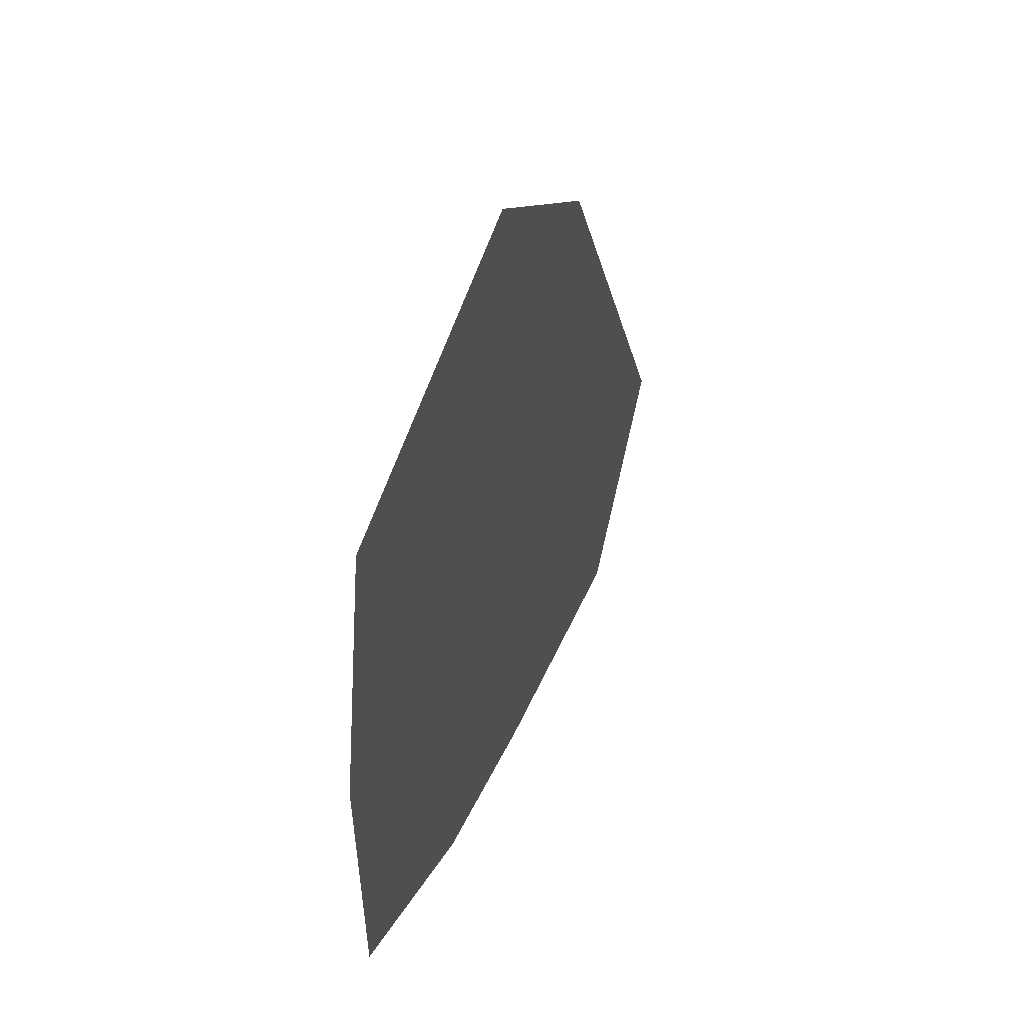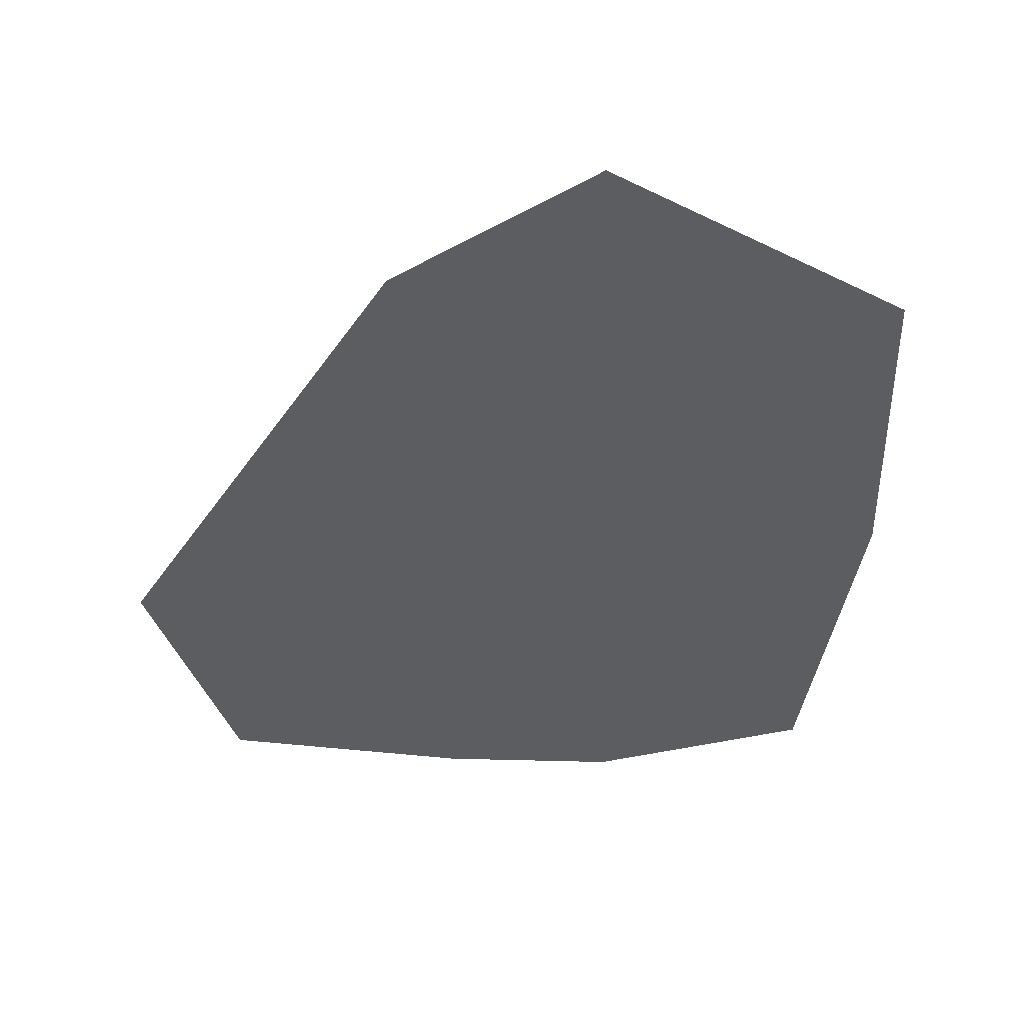
<metadata>
{"format":"obj","ext":"obj","renderer":"f3d","projection":"perspective","resolution":1024,"background":"white","views":[{"elev":55.3,"azim":-65.0,"up":"+Y"},{"elev":-36.8,"azim":172.9,"up":"+Z"}]}
</metadata>
<code>
v -1.019 3.177 0
v -1.017 3.12 0
v -0.7333 3.142 0
v -2.868 4.963 0
v -5.238 4.952 0
v -2.886 4.797 0
v 0.3229 3.906 0
v -0.04316 3.917 0
v -0.05743 3.428 0
v 1.675 3.413 0
v 1.675 3.866 0
v 0.9272 3.888 0
v -2.729 6.203 0
v -2.591 6.202 0
v -2.678 6.478 0
v -2.868 4.796 0
v -2.869 4.002 0
v -0.4415 3.929 0
v -0.4057 3.431 0
v -1.067 4.677 0
v -0.6034 6.188 0
v -1.116 6.191 0
v -0.08256 2.565 0
v -0.08147 2.602 0
v -0.4151 2.504 0
v 0.318 4.586 0
v 2.009 3.411 0
v 1.943 3.858 0
v 0.6386 4.565 0
v 0.6439 3.897 0
v -0.4184 1.593 0
v -0.4179 1.718 0
v -0.8251 1.592 0
v -2.17 4.601 0
v -2.167 4.75 0
v -2.338 4.761 0
v -0.7278 3.118 0
v -0.9107 3.943 0
v -0.4924 4.639 0
v -2.87 3.451 0
v -2.975 4.005 0
v -0.02303 4.608 0
v -2.586 3.993 0
v -2.587 4.777 0
v -0.4878 2.034 0
v -0.5433 2.284 0
v -0.9887 2.244 0
v -1.043 3.947 0
v -1.03 3.515 0
v -0.6237 3.129 0
v -0.7588 3.258 0
v -2.867 5.264 0
v -2.837 5.236 0
v -5.257 3.15 0
v -5.921 3.155 0
v -5.926 2.099 0
v -5.917 4.093 0
v -5.247 4.073 0
v -2.584 3.449 0
v -2.196 3.445 0
v -2.184 3.981 0
v 1.675 3.1 0
v 1.647 3.1 0
v 1.647 2.852 0
v 4.211 3.082 0
v 3.184 -0.4951 0
v 4.829 3.387 0
v 1.675 3.118 0
v 1.647 3.11 0
v 1.648 1.596 0
v 1.713 1.266 0
v 1.734 1.596 0
v 2.276 1.597 0
v 2.203 2.091 0
v 0.5972 1.298 0
v 0.6619 1.594 0
v 0.3395 1.594 0
v 1.648 1.816 0
v 1.2 1.595 0
v 1.06 1.526 0
v 1.322 1.277 0
v 1.648 2.481 0
v 1.026 2.928 0
v 0.6639 1.331 0
v 0.8401 1.736 0
v -1.014 1.344 0
v -0.9677 1.592 0
v -2.237 1.59 0
v 0.6556 2.392 0
v -0.1109 1.593 0
v -0.3901 1.593 0
v -0.3307 1.325 0
v -0.07305 2.605 0
v -0.06096 2.593 0
v -0.1189 1.318 0
v -0.9454 3.435 0
v -1.027 3.436 0
v -0.9619 1.413 0
v 0.335 2.217 0
v -0.4193 1.327 0
v -0.6109 3.117 0
v -4.077 1.17 0
v -2.873 1.589 0
v -4.363 1.586 0
v -2.228 1.972 0
v -2.581 2.102 0
v -2.58 1.869 0
v -2.58 1.589 0
v -2.873 1.398 0
v -2.872 2.075 0
v -2.873 1.783 0
v -2.579 1.389 0
v -4.904 1.585 0
v -5.279 0.9773 0
v -5.271 1.77 0
v -5.273 1.585 0
v -5.277 1.189 0
v -5.929 1.584 0
v -3.708 0.985 0
v 2.327 1.248 0
v 3.293 2.629 0
v 3.329 2.647 0
v 1.692 0.9254 0
v 1.603 -0.4846 0
v 0.6642 1.296 0
v 0.6665 1.007 0
v 1.602 1.011 0
v 0.6781 -0.4784 0
v 1.038 -0.4808 0
v 0.3416 1.305 0
v 0.3425 1.172 0
v 0.0004107 1.003 0
v -1.066 4.644 0
v -0.2339 0.8876 0
v -0.2593 1.002 0
v -0.4205 1.001 0
v -0.425 -0.2624 0
v -0.9339 0.542 0
v -0.9029 -0.4226 0
v -0.9597 1.343 0
v -0.9486 0.9986 0
v -2.242 1.38 0
v 1.697 1.012 0
v -2.578 0.9906 0
v -2.875 0.5669 0
v -2.577 0.4176 0
v -2.25 0.9922 0
v -1.887 0.07139 0
v -1.279 0.997 0
v -2.266 0.2617 0
v 0.6784 -0.5137 0
v 0.3546 -0.5087 0
v -0.4265 -0.6617 0
v 0.3437 1.005 0
v -0.4259 -0.4968 0
v 0.07438 -0.5044 0
v -0.4224 0.4801 0
v -0.4212 0.7951 0
v -0.7655 -0.4916 0
v -0.9008 -0.4895 0
v -2.283 -0.4683 0
v -2.575 -0.4638 0
v -2.275 -0.12 0
v -2.575 -0.2683 0
v -2.876 -0.4168 0
v -2.959 -0.4579 0
v -2.876 -0.4592 0
v -2.874 0.9891 0
v -5.253 3.471 0
v -5.932 0.9741 0
v -1.073 4.678 0
v -5.906 6.493 0
v -5.92 3.476 0
v -5.225 6.221 0
v -5.913 4.996 0
v -5.907 6.225 0
v -2.865 6.479 0
v -2.866 6.204 0
v -3.291 3.455 0
v -0.6236 6.469 0
v -0.6037 6.469 0
v -1.15 7.266 0
v -5.222 6.49 0
v -2.602 10.65 0
v -2.6 9.948 0
v -2.307 9.977 0
v -1.498 3.961 0
v 1.259 4.324 0
v -1.409 6.193 0
v -2.135 6.198 0
v -2.199 10.94 0
v -2.602 10.88 0
v -2.206 10.88 0
v -2.698 6.479 0
v -2.684 6.61 0
v -2.588 4.998 0
v -2.783 8.801 0
v -3.235 9.886 0
v -2.597 8.799 0
v -2.594 7.412 0
v -2.439 8.797 0
v -2.592 6.478 0
v -2.598 9.223 0
v -2.394 9.202 0
v -2.599 9.368 0
v -2.763 9.502 0
v -2.802 9.223 0
v -1.104 8.153 0
v -1.181 8.215 0
v -2.599 9.504 0
v -2.36 9.506 0
v -1.071 8.785 0
v -1.89 8.792 0
v -2.602 11 0
v -1.049 9.222 0
v -5.099 11.4 0
v -5.105 11.41 0
v -2.233 10.64 0
v -2.391 9.223 0
v -1.033 9.521 0
v -2.815 9.501 0
v -2.817 9.546 0
v -2.834 9.925 0
v -4.266 10.72 0
v -2.868 10.67 0
v -2.878 10.89 0
v -4.497 10.91 0
v -5.068 11.4 0
v -2.885 11.05 0
v -2.161 11.29 0
v -1.441 11.26 0
v -0.8292 13.45 0
v -1.471 6.473 0
v -2.128 6.476 0
v -1.191 6.472 0
v -1.206 6.192 0
v -0.6121 7.753 0
v -1.003 10.1 0
v -0.6189 8.781 0
v -0.9699 10.74 0
v -1.777 10.87 0
v -0.9779 10.59 0
v -0.4287 9.222 0
v -0.6218 9.222 0
v -0.9638 10.86 0
v -0.6237 9.519 0
v -0.6238 9.526 0
v -0.6278 10.14 0
v -0.9441 11.24 0
v -2.603 11.3 0
v -2.897 11.31 0
v -0.6307 10.57 0
v -0.6314 10.68 0
v 0.3065 6.181 0
v 0.02284 6.183 0
v -1.125 6.471 0
v -0.1678 6.467 0
v -0.2626 7.468 0
v -0.3867 8.779 0
v -0.4571 9.522 0
v -0.4577 9.528 0
v -0.6325 10.85 0
v -0.635 11.23 0
v -0.5168 10.15 0
v -0.5562 10.57 0
v -0.6362 11.41 0
v 0.8669 11.17 0
v 0.9168 10.83 0
v 1.671 11.13 0
v 1.674 4.867 0
v 1.674 5.687 0
v 0.626 6.179 0
v 2.884 6.453 0
v 1.671 10.82 0
v 1.671 10.37 0
v 1.467 10.35 0
v 0.9945 10.3 0
v 1.105 9.549 0
v 0.4644 9.538 0
v 0.4666 9.221 0
v -0.5663 10.67 0
v 0.03909 7.223 0
v -0.583 10.85 0
v 0.2351 9.534 0
v -0.1306 9.528 0
v -0.1164 9.222 0
v 1.672 9.559 0
v -0.6184 11.22 0
v 0.3218 10.53 0
v 0.4556 10.83 0
v 0.2302 10.84 0
v 0.2288 11.19 0
v -0.2085 11.21 0
v -0.1916 10.84 0
v 2.664 6.164 0
v 2.652 3.405 0
v 2.099 2.797 0
v 0.6468 3.521 0
v 0.6511 2.973 0
v 0.65 3.108 0
v 0.3293 3.013 0
v 0.3263 3.425 0
v -0.08955 2.325 0
v 0.5717 3.423 0
v 0.6476 3.422 0
v -0.08117 2.613 0
v -0.4164 2.128 0
v -0.7979 3.434 0
v -2.584 3.368 0
v -2.87 3.403 0
v -2.871 3.133 0
v 0.9881 1.595 0
v 0.6594 1.908 0
v -2.583 3.131 0
v -2.203 3.128 0
v -2.225 2.133 0
v -2.198 3.321 0
v -2.42 9.223 0
v 0.4532 11.18 0
v -0.1781 10.55 0
v 0.2325 10.23 0
v 0.2313 10.53 0
v -0.1808 10.61 0
v 1.671 10.31 0
v 0.4577 10.52 0
v 0.976 10.42 0
v 0.2313 10.55 0
v 0.4578 10.51 0
v -0.1611 10.19 0
v -0.06811 3.061 0
v -0.4135 2.929 0
v 0.1942 2.351 0
v 0.334 2.363 0
v -0.0666 3.113 0
v 0.265 3.021 0
v 0.3286 3.11 0
v 0.3286 3.104 0
v 0.3314 2.724 0
v -0.04615 2.613 0
v 0.3332 3.11 0
v 1.851 4.485 0
v 1.674 4.496 0
v 0.04448 6.466 0
v 0.2468 6.465 0
v 0.2459 6.71 0
v 0.03109 6.466 0
v -0.141 6.184 0
v 1.405 4.514 0
v 1.775 4.999 0
v 0.2381 8.773 0
v 0.2363 9.222 0
v 0.4596 10.25 0
v 0.2408 8.055 0
v 0.03227 8.182 0
v -0.09573 8.776 0
v 0.02805 8.775 0
v 1.602 6.172 0
v 1.672 8.76 0
v 1.672 9.221 0
v 0.4697 8.771 0
v 1.153 9.221 0
v 0.2446 7.056 0
v 1.673 6.171 0
v 1.673 6.458 0
v 1.56 6.459 0
v 0.9751 6.462 0
v 0.6238 6.463 0
v 0.4854 6.464 0
v 0.3045 6.465 0
v 0.4827 6.862 0
v 1.221 8.764 0
v -0.2786 2.308 0
v -0.382 3.099 0
v -0.4129 3.103 0
v -0.3831 3.115 0
v -0.5178 3.116 0
v 2.055 3.097 0
v -0.5812 2.456 0
v 1.615 3.101 0
v 1.407 3.04 0
v 2.036 3.224 0
v 0.6523 2.818 0
v -0.4129 3.115 0
v -0.4158 2.296 0
v -1.438 2.204 0
v 2.139 2.525 0
v -0.9916 2.335 0
f 1 2 3
f 4 5 6
f 7 8 9
f 10 11 12
f 13 14 15
f 16 6 17
f 8 18 19
f 20 21 22
f 23 24 25
f 7 26 8
f 10 27 28
f 29 30 12
f 31 32 33
f 34 35 36
f 2 37 3
f 38 18 39
f 40 17 41
f 42 18 8
f 43 17 40
f 44 17 43
f 45 46 47
f 44 34 36
f 48 49 38
f 6 41 17
f 50 51 3
f 52 4 53
f 54 55 56
f 5 57 58
f 59 60 61
f 62 63 64
f 65 66 67
f 68 69 62
f 70 71 72
f 73 74 72
f 75 76 77
f 78 79 70
f 80 81 79
f 82 64 83
f 84 76 75
f 85 78 82
f 86 87 88
f 89 85 82
f 90 91 92
f 93 24 94
f 90 95 77
f 96 97 1
f 98 87 86
f 90 77 99
f 33 100 31
f 50 37 101
f 91 31 100
f 45 47 33
f 102 103 104
f 105 106 107
f 108 103 109
f 107 110 111
f 88 108 112
f 107 111 108
f 79 81 70
f 111 110 104
f 102 113 114
f 54 113 104
f 71 73 72
f 115 116 113
f 117 114 113
f 56 118 115
f 114 119 102
f 71 120 73
f 121 66 122
f 81 71 70
f 123 124 66
f 125 81 80
f 81 126 127
f 75 125 84
f 126 128 129
f 130 75 77
f 131 95 132
f 95 130 77
f 48 38 133
f 92 95 90
f 134 135 136
f 100 92 91
f 137 138 139
f 140 100 33
f 141 140 86
f 86 140 98
f 100 140 141
f 142 86 88
f 143 120 71
f 112 142 88
f 144 145 146
f 109 112 108
f 147 148 149
f 144 146 147
f 146 150 147
f 123 66 120
f 127 126 123
f 151 152 153
f 126 129 123
f 129 151 124
f 154 128 126
f 152 151 128
f 154 152 128
f 153 66 124
f 155 153 156
f 157 158 138
f 159 153 155
f 137 159 155
f 153 152 156
f 148 160 139
f 161 162 153
f 163 161 148
f 161 153 160
f 163 164 161
f 153 159 160
f 164 165 162
f 166 153 167
f 114 166 119
f 153 162 167
f 138 149 148
f 160 159 139
f 138 148 139
f 161 160 148
f 112 168 144
f 146 164 163
f 103 119 109
f 165 167 162
f 168 145 144
f 166 165 145
f 113 102 104
f 166 145 119
f 103 102 119
f 113 116 117
f 169 55 54
f 118 116 115
f 54 56 115
f 170 118 56
f 81 127 71
f 123 129 124
f 71 127 143
f 81 125 126
f 75 126 125
f 75 130 131
f 75 131 126
f 95 92 135
f 131 132 154
f 92 100 136
f 141 158 136
f 132 95 135
f 34 133 171
f 135 92 136
f 100 141 136
f 86 142 149
f 86 149 141
f 147 150 148
f 142 147 149
f 142 112 144
f 142 144 147
f 112 109 168
f 119 168 109
f 119 145 168
f 170 114 117
f 170 166 114
f 172 170 57
f 170 56 55
f 57 173 58
f 57 55 173
f 5 174 175
f 176 172 175
f 57 5 175
f 177 178 13
f 175 172 57
f 176 175 174
f 118 117 116
f 118 170 117
f 173 55 169
f 115 113 54
f 58 169 179
f 58 173 169
f 41 5 58
f 41 6 5
f 180 181 182
f 172 176 174
f 174 183 172
f 184 185 186
f 187 48 133
f 39 133 38
f 12 188 29
f 4 52 5
f 52 53 13
f 189 190 35
f 174 178 183
f 191 192 193
f 177 194 195
f 14 53 196
f 183 197 198
f 26 42 8
f 199 200 201
f 202 15 14
f 203 199 204
f 188 12 11
f 205 206 207
f 202 200 195
f 198 197 207
f 182 208 209
f 185 210 211
f 200 182 209
f 209 212 213
f 214 192 191
f 213 212 215
f 216 217 172
f 192 184 218
f 219 204 213
f 215 220 211
f 184 186 218
f 186 211 220
f 194 15 195
f 194 13 15
f 203 207 197
f 199 201 204
f 177 197 183
f 197 195 200
f 207 221 198
f 207 203 205
f 198 222 223
f 206 205 210
f 224 198 225
f 222 210 185
f 224 225 226
f 227 228 216
f 224 226 227
f 225 184 192
f 226 229 227
f 226 225 192
f 226 214 229
f 230 231 232
f 190 233 234
f 202 195 15
f 22 235 236
f 215 219 213
f 237 182 181
f 211 219 215
f 237 208 182
f 238 186 220
f 239 212 208
f 198 223 225
f 239 215 212
f 172 224 227
f 33 98 140
f 240 241 242
f 243 244 239
f 245 241 240
f 244 220 215
f 241 193 218
f 246 247 220
f 191 241 230
f 247 248 238
f 231 249 232
f 238 248 242
f 250 232 251
f 242 252 253
f 254 255 42
f 182 235 256
f 257 258 181
f 239 208 237
f 259 239 237
f 220 247 238
f 259 243 239
f 242 248 252
f 244 243 260
f 240 242 253
f 246 260 261
f 240 253 262
f 247 246 261
f 240 262 245
f 248 247 261
f 262 263 245
f 264 248 261
f 263 249 245
f 265 252 248
f 266 249 263
f 267 268 269
f 232 249 266
f 29 270 271
f 257 181 21
f 26 29 272
f 258 237 181
f 273 274 275
f 259 237 258
f 276 274 268
f 244 260 246
f 277 278 276
f 265 248 264
f 278 279 280
f 253 252 281
f 282 258 257
f 253 281 283
f 284 285 286
f 253 283 262
f 278 287 276
f 283 288 262
f 268 274 269
f 288 263 262
f 289 290 291
f 266 263 288
f 292 293 294
f 66 121 120
f 295 296 67
f 28 11 10
f 121 122 297
f 296 28 27
f 30 298 12
f 299 300 301
f 7 302 298
f 99 303 90
f 298 304 305
f 24 306 25
f 298 302 304
f 32 90 307
f 7 9 302
f 18 38 308
f 8 19 9
f 49 187 97
f 18 308 19
f 46 45 307
f 38 49 308
f 187 61 60
f 308 49 96
f 187 60 97
f 43 59 61
f 309 310 311
f 40 59 43
f 107 108 88
f 179 40 41
f 111 104 103
f 58 179 41
f 169 54 179
f 145 165 146
f 166 167 165
f 108 111 103
f 312 79 85
f 40 310 59
f 76 85 313
f 107 106 110
f 310 179 311
f 314 309 311
f 40 179 310
f 44 16 17
f 4 6 16
f 178 52 13
f 174 5 52
f 194 177 13
f 174 52 178
f 197 177 195
f 183 178 177
f 161 164 162
f 146 165 164
f 315 2 1
f 106 311 110
f 105 316 106
f 314 311 106
f 316 314 106
f 60 59 309
f 317 309 314
f 59 310 309
f 4 44 196
f 4 16 44
f 36 196 44
f 53 4 196
f 234 182 200
f 13 53 14
f 190 202 14
f 234 233 182
f 197 199 203
f 197 200 199
f 318 203 204
f 318 211 205
f 318 205 203
f 206 222 221
f 211 210 205
f 211 186 185
f 223 185 225
f 223 222 185
f 193 192 218
f 225 185 184
f 230 214 191
f 214 226 192
f 250 214 230
f 250 229 214
f 229 250 251
f 230 232 250
f 319 291 290
f 320 321 322
f 279 278 277
f 283 294 293
f 323 294 281
f 267 319 290
f 265 281 252
f 319 292 291
f 283 281 294
f 249 231 245
f 191 193 241
f 183 224 172
f 251 232 228
f 267 269 232
f 274 273 269
f 266 292 232
f 290 268 267
f 232 319 267
f 292 294 291
f 232 292 319
f 293 288 283
f 266 293 292
f 266 288 293
f 241 231 230
f 241 245 231
f 216 228 217
f 227 216 172
f 228 232 217
f 143 123 120
f 143 127 123
f 29 271 272
f 273 67 269
f 275 276 324
f 325 290 289
f 289 322 321
f 276 268 326
f 268 325 326
f 291 294 323
f 322 289 327
f 328 325 289
f 261 285 329
f 289 291 327
f 265 323 281
f 327 291 323
f 229 228 227
f 228 229 251
f 222 206 210
f 221 207 206
f 326 325 328
f 268 290 325
f 323 320 327
f 329 285 284
f 329 320 264
f 322 327 320
f 320 265 264
f 320 323 265
f 242 218 238
f 238 218 186
f 218 242 241
f 33 87 98
f 91 32 31
f 330 331 306
f 32 307 45
f 24 23 94
f 90 303 307
f 77 76 313
f 23 303 332
f 1 51 96
f 332 99 333
f 334 335 336
f 94 23 332
f 335 337 336
f 332 338 339
f 336 340 302
f 300 340 301
f 336 302 9
f 301 340 337
f 304 302 340
f 12 298 305
f 30 7 298
f 28 341 11
f 29 7 30
f 11 342 188
f 341 296 295
f 343 344 345
f 342 11 341
f 255 346 347
f 342 348 188
f 349 271 270
f 349 341 295
f 287 273 324
f 295 67 273
f 276 287 324
f 350 280 351
f 352 279 277
f 282 353 354
f 321 279 352
f 286 285 243
f 260 285 261
f 355 356 286
f 321 329 284
f 260 243 285
f 126 131 154
f 130 95 131
f 313 89 99
f 332 339 94
f 335 339 338
f 83 89 82
f 335 338 301
f 313 99 77
f 335 301 337
f 317 315 1
f 334 336 9
f 337 340 336
f 348 29 188
f 171 22 236
f 271 357 272
f 358 273 359
f 360 361 280
f 345 362 282
f 287 359 273
f 287 278 361
f 287 361 359
f 354 259 258
f 278 280 361
f 279 284 280
f 259 355 286
f 280 284 351
f 259 286 243
f 351 284 286
f 220 244 246
f 215 239 244
f 219 318 204
f 219 211 318
f 295 363 271
f 295 273 364
f 365 366 357
f 272 254 26
f 366 272 357
f 367 368 272
f 42 255 347
f 345 369 368
f 347 21 39
f 347 257 21
f 189 171 236
f 21 181 180
f 196 35 190
f 236 235 189
f 196 190 14
f 189 235 233
f 272 366 367
f 357 363 364
f 368 370 345
f 366 365 370
f 258 282 354
f 370 365 371
f 72 78 70
f 369 345 344
f 200 209 213
f 208 212 209
f 201 213 204
f 201 200 213
f 183 198 224
f 221 222 198
f 270 341 349
f 28 296 341
f 270 342 341
f 270 348 342
f 7 29 26
f 348 270 29
f 18 42 39
f 26 254 42
f 133 39 20
f 42 347 39
f 133 20 171
f 39 21 20
f 34 171 35
f 20 22 171
f 36 35 196
f 171 189 35
f 43 34 44
f 43 61 34
f 372 303 23
f 372 307 303
f 339 306 93
f 331 373 374
f 335 330 339
f 51 19 308
f 334 330 335
f 306 339 330
f 375 373 334
f 9 375 334
f 347 346 257
f 255 254 344
f 282 362 353
f 356 351 286
f 320 329 321
f 264 261 329
f 361 371 359
f 364 273 358
f 360 371 361
f 358 359 371
f 354 353 350
f 370 362 345
f 355 354 356
f 360 280 350
f 259 354 355
f 350 351 356
f 371 365 358
f 363 295 364
f 364 365 357
f 364 358 365
f 368 367 370
f 366 370 367
f 254 368 369
f 254 272 368
f 255 344 343
f 254 369 344
f 356 354 350
f 346 255 343
f 256 180 182
f 22 21 180
f 22 256 235
f 22 180 256
f 189 233 190
f 235 182 233
f 202 234 200
f 202 190 234
f 273 275 324
f 274 276 275
f 326 277 276
f 326 328 352
f 326 352 277
f 328 289 352
f 279 321 284
f 352 289 321
f 343 282 346
f 346 282 257
f 282 343 345
f 99 89 333
f 72 74 78
f 340 300 304
f 297 64 82
f 331 376 101
f 297 377 64
f 2 378 37
f 379 300 380
f 74 82 78
f 380 300 83
f 296 27 381
f 382 89 83
f 64 63 379
f 338 382 301
f 338 333 89
f 330 373 331
f 330 334 373
f 375 374 373
f 37 331 101
f 375 383 374
f 37 378 331
f 19 50 376
f 307 384 46
f 19 51 50
f 385 316 105
f 51 1 3
f 97 60 317
f 97 317 1
f 60 309 317
f 296 65 67
f 122 66 65
f 386 121 297
f 73 120 121
f 121 74 73
f 386 82 74
f 312 80 79
f 312 84 80
f 80 84 125
f 312 76 84
f 57 170 55
f 132 135 134
f 136 158 134
f 141 138 158
f 159 137 139
f 141 149 138
f 150 163 148
f 150 146 163
f 82 386 297
f 74 121 386
f 85 89 313
f 83 299 382
f 338 332 333
f 303 99 332
f 372 384 307
f 372 23 25
f 25 378 384
f 384 378 46
f 87 47 385
f 87 33 47
f 87 385 88
f 387 2 385
f 315 316 385
f 315 314 316
f 300 379 305
f 68 10 69
f 296 381 377
f 27 10 381
f 295 271 349
f 363 357 271
f 377 62 64
f 377 381 68
f 377 68 62
f 381 10 68
f 379 69 10
f 63 62 69
f 3 37 50
f 63 69 379
f 64 380 83
f 64 379 380
f 301 382 299
f 338 89 382
f 339 93 94
f 306 24 93
f 372 25 384
f 101 376 50
f 46 378 387
f 25 331 378
f 47 387 385
f 47 46 387
f 88 105 107
f 88 385 105
f 124 151 153
f 129 128 151
f 312 85 76
f 85 79 78
f 304 300 305
f 299 83 300
f 370 353 362
f 353 360 350
f 360 370 371
f 370 360 353
f 19 375 9
f 383 376 374
f 156 137 155
f 157 138 137
f 156 157 137
f 134 158 157
f 33 32 45
f 91 90 32
f 376 331 374
f 25 306 331
f 19 383 375
f 19 376 383
f 65 377 122
f 122 377 297
f 377 65 296
f 305 10 12
f 305 379 10
f 387 378 2
f 2 315 385
f 317 314 315
f 311 104 110
f 311 54 104
f 54 311 179
f 308 96 51
f 96 49 97
f 48 187 49
f 187 34 61
f 187 133 34
f 156 134 157
f 134 154 132
f 134 156 154
f 154 156 152

</code>
